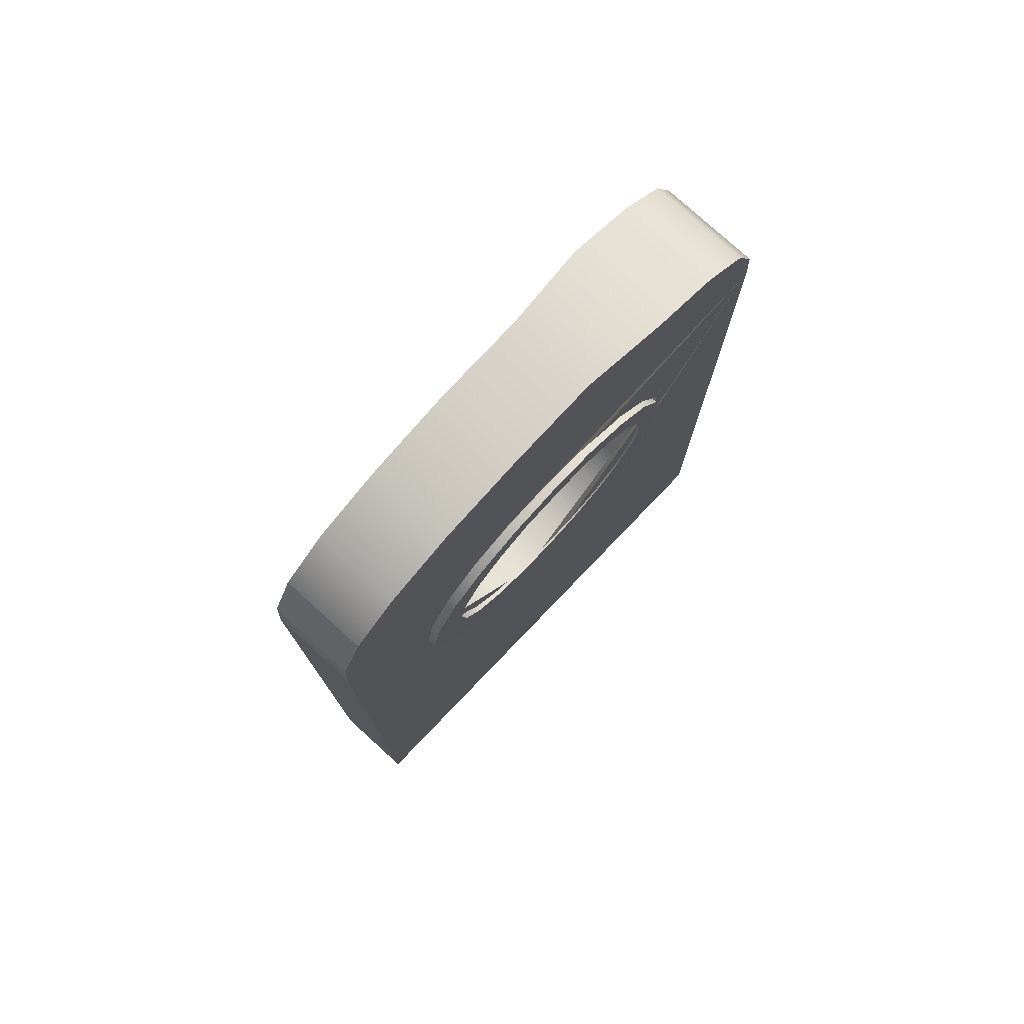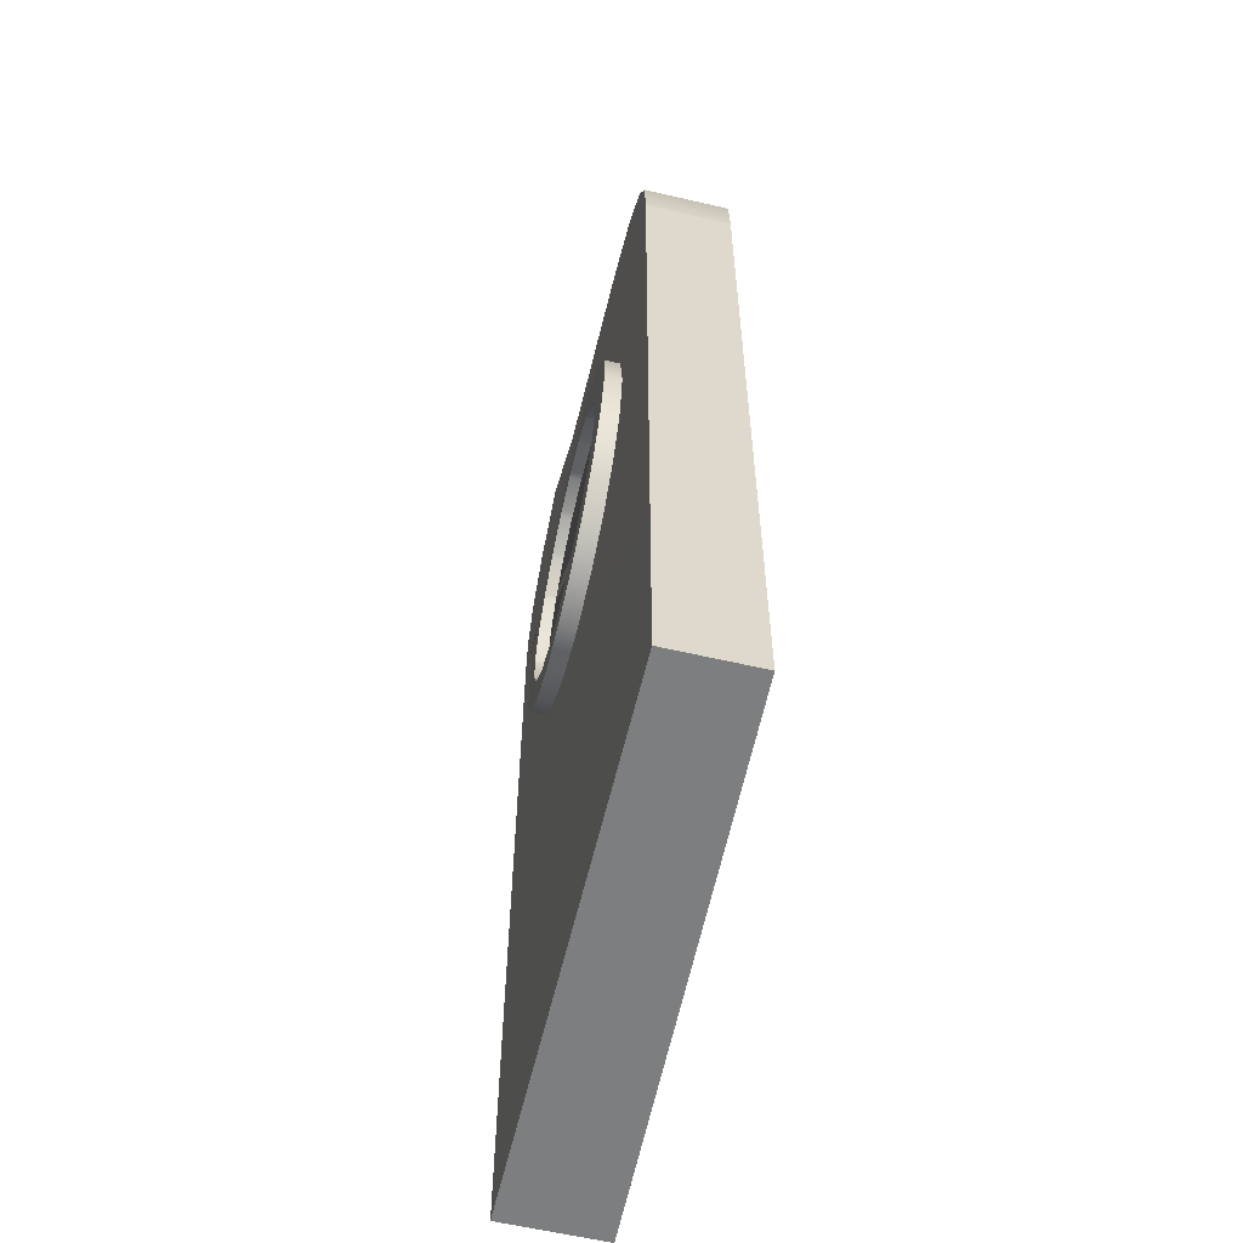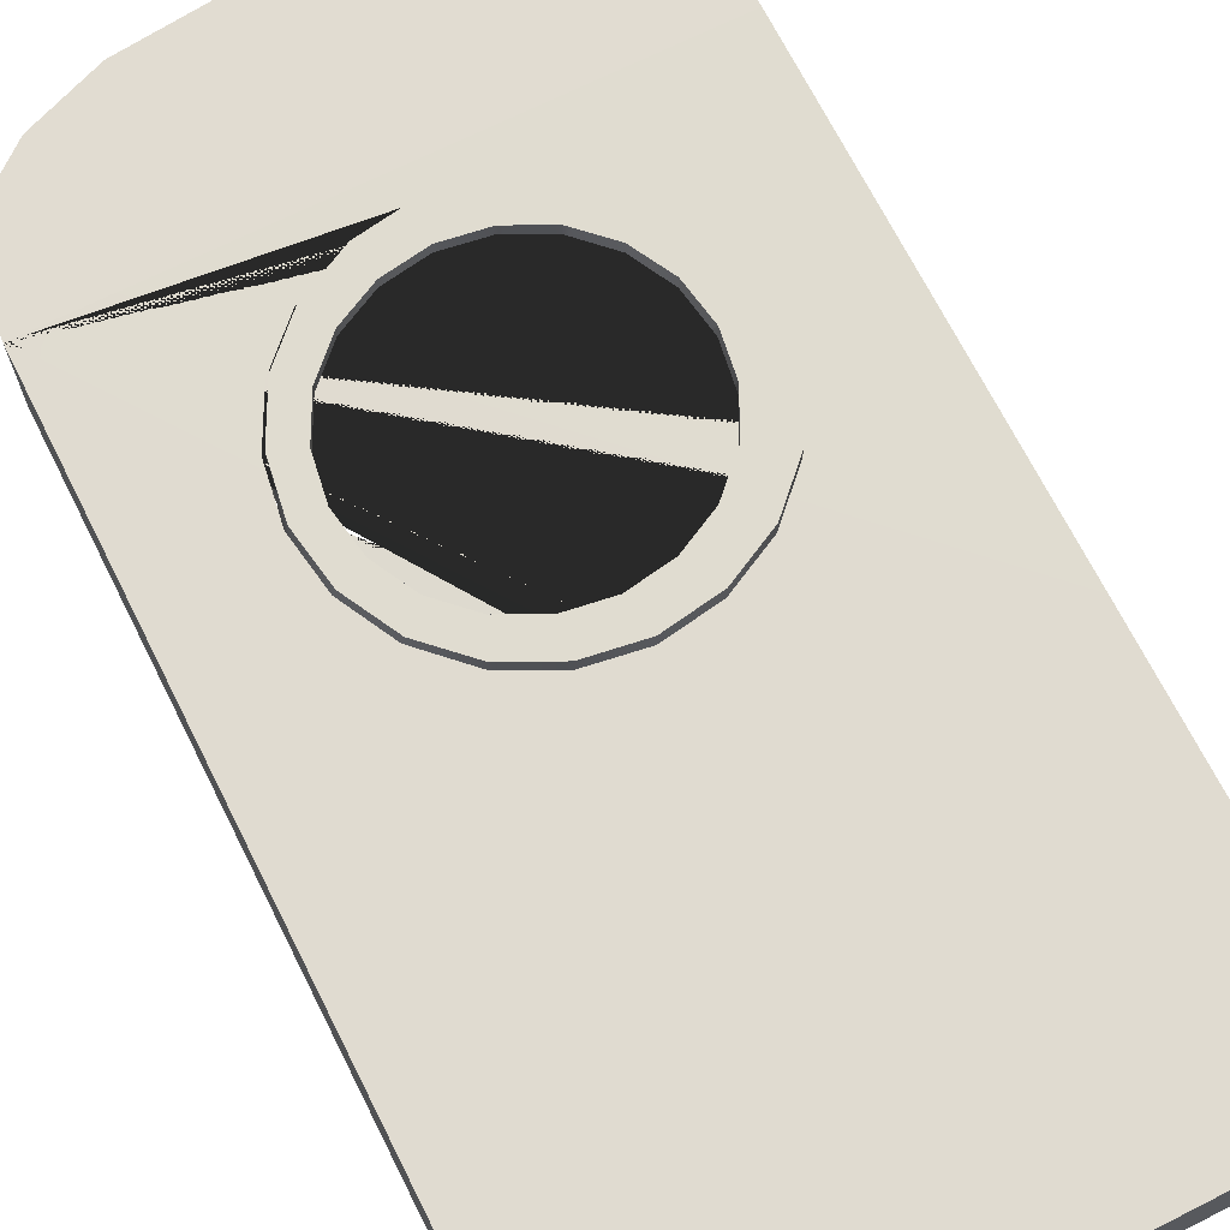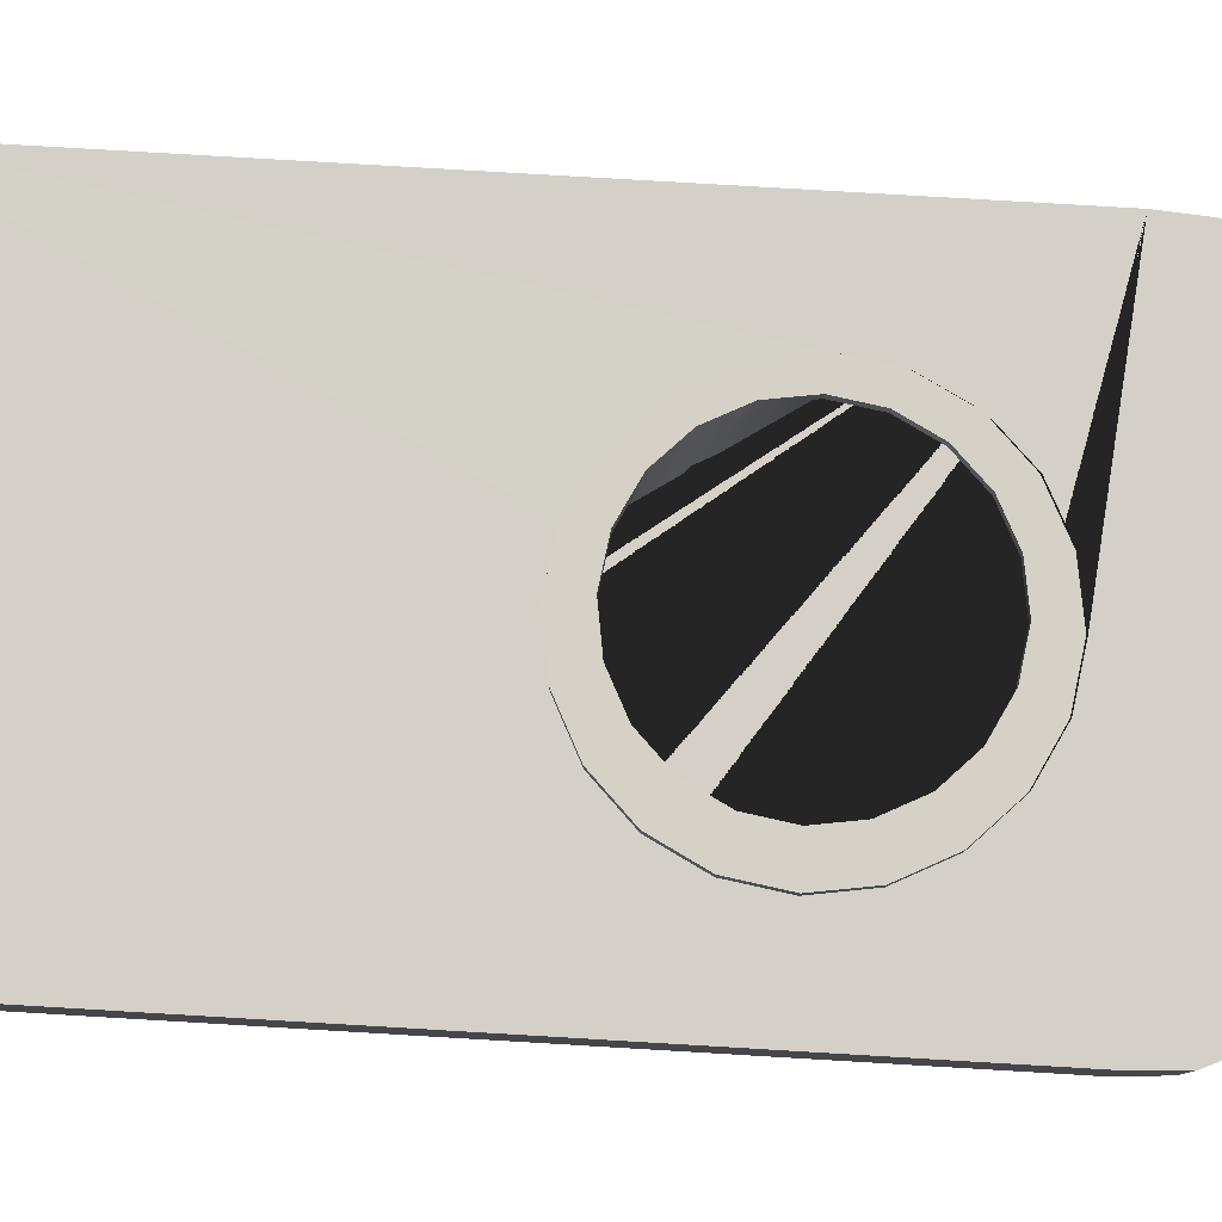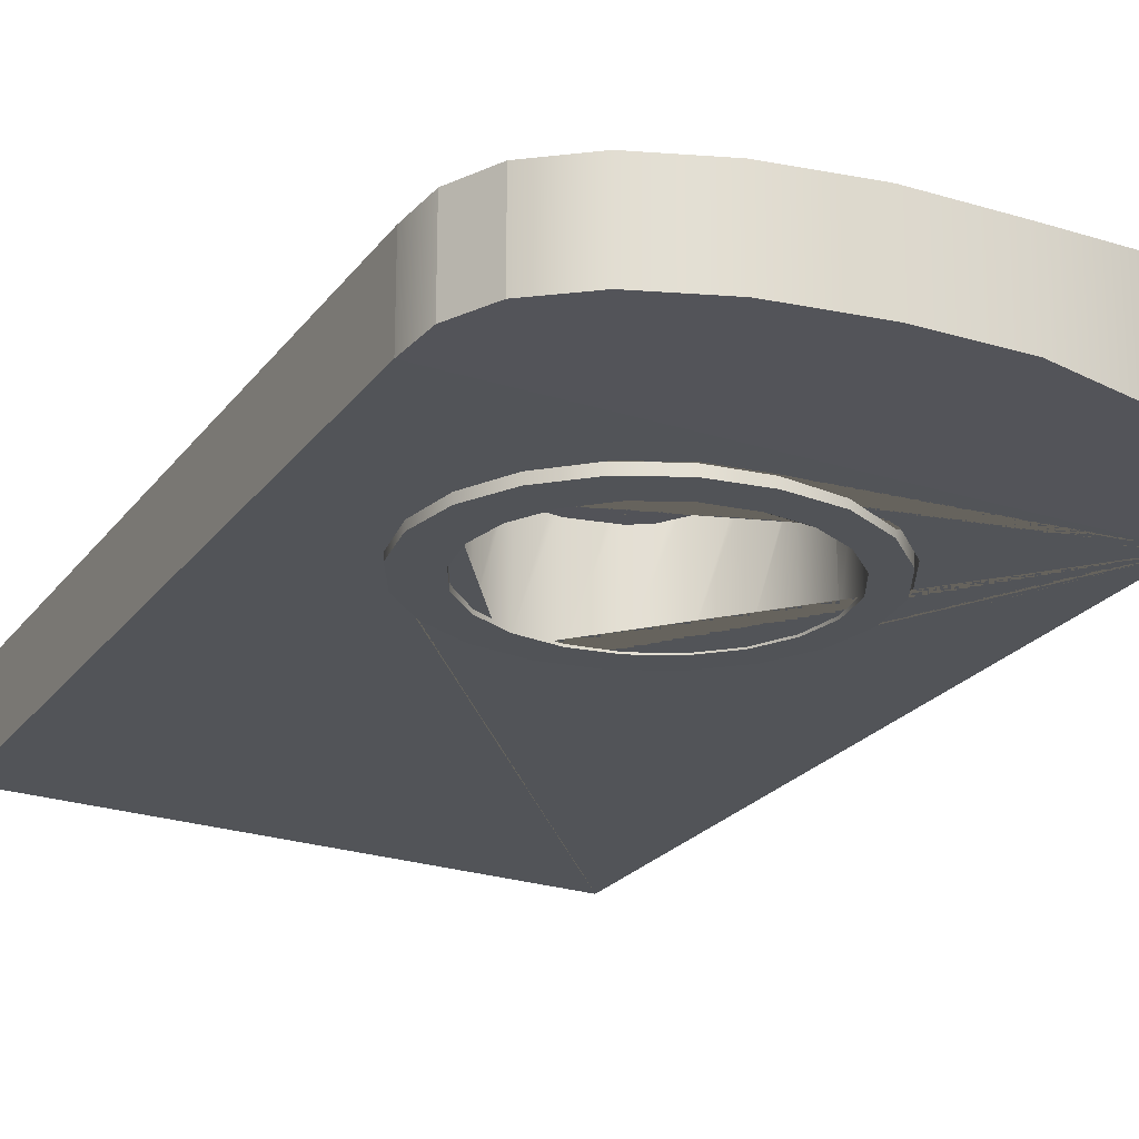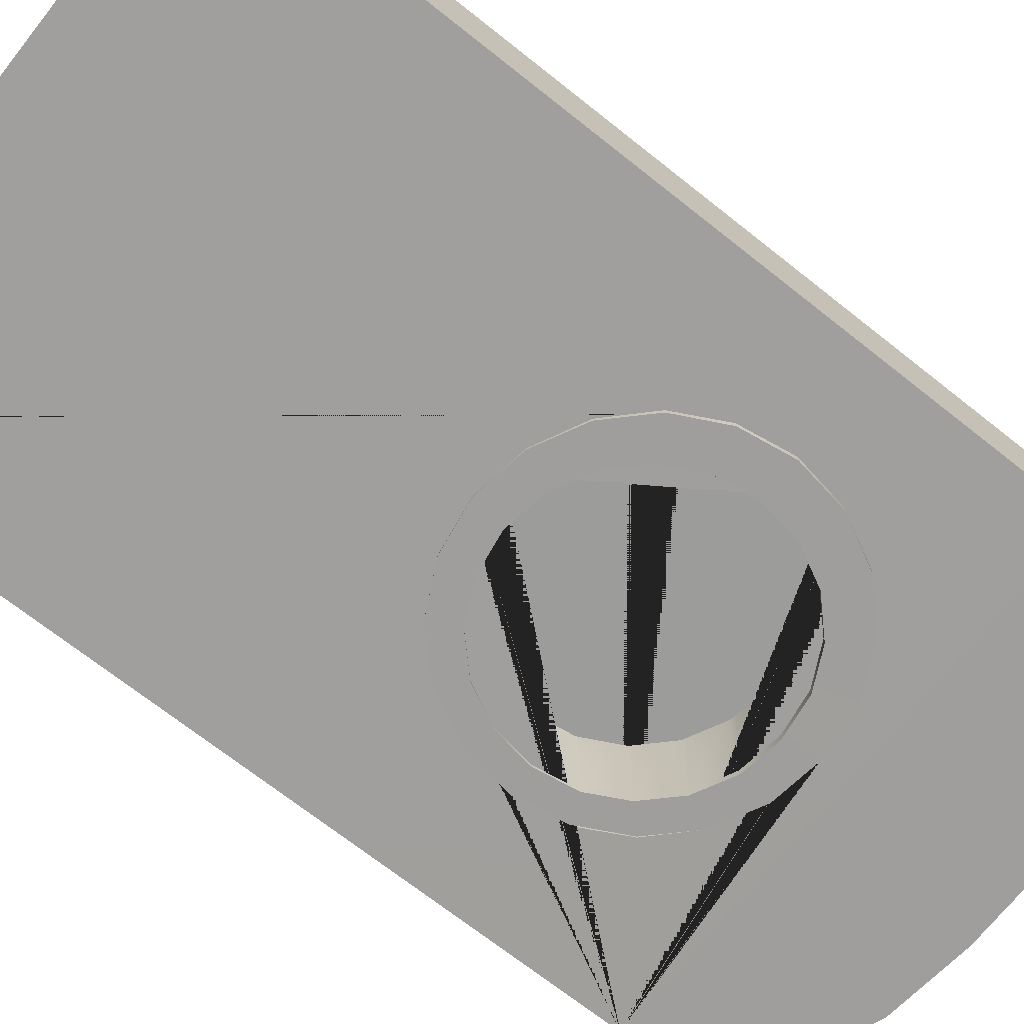
<metadata>
{"format":"obj","ext":"obj","renderer":"f3d","projection":"perspective","resolution":1024,"background":"white","views":[{"elev":77.3,"azim":132.4,"up":"+Y"},{"elev":-59.4,"azim":76.9,"up":"+Y"},{"elev":70.0,"azim":-26.9,"up":"+Z"},{"elev":79.8,"azim":93.2,"up":"+Z"},{"elev":-22.7,"azim":153.2,"up":"+Z"},{"elev":-70.1,"azim":51.4,"up":"+Z"}]}
</metadata>
<code>
g default
v -0.6566 2 -0.4615
v -0.6446 1.998 -0.4614
v -0.6473 1.99 -0.4612
v -0.6486 1.991 -0.4612
v -0.6568 1.992 -0.4614
v -0.6286 1.971 -0.4607
v -0.6195 1.973 -0.4607
v -0.6177 1.961 -0.4604
v -0.6272 1.961 -0.4605
v -0.6338 1.93 -0.4341
v -0.6251 1.939 -0.4342
v -0.6327 1.944 -0.4343
v -0.6331 1.943 -0.4343
v -0.6391 1.937 -0.4343
v -0.6679 1.991 -0.4614
v -0.6665 1.991 -0.4614
v -0.6583 1.992 -0.4614
v -0.6582 1.992 -0.4355
v -0.6664 1.991 -0.4355
v -0.6678 1.991 -0.4355
v -0.6271 1.961 -0.4605
v -0.6286 1.952 -0.4603
v -0.6287 1.952 -0.4603
v -0.6287 1.952 -0.4345
v -0.6286 1.952 -0.4345
v -0.6271 1.961 -0.4347
v -0.6251 1.984 -0.4609
v -0.6286 1.971 -0.4607
v -0.6327 1.979 -0.4609
v -0.6337 1.993 -0.4612
v -0.6391 1.986 -0.4611
v -0.6399 1.986 -0.4611
v -0.6688 1.999 -0.4615
v -0.6687 1.998 -0.4357
v -0.6566 2 -0.4356
v -0.6196 1.949 -0.4602
v -0.6176 1.961 -0.4346
v -0.6195 1.949 -0.4344
v -0.633 1.979 -0.4609
v -0.6797 1.993 -0.4357
v -0.6754 1.987 -0.4355
v -0.6445 1.998 -0.4355
v -0.6195 1.973 -0.4348
v -0.6486 1.991 -0.4354
v -0.6566 1.992 -0.4355
v -0.6336 1.993 -0.4353
v -0.625 1.984 -0.4351
v -0.6271 1.961 -0.4347
v -0.6285 1.97 -0.4348
v -0.6399 1.986 -0.4353
v -0.6472 1.99 -0.4354
v -0.6286 1.971 -0.4349
v -0.6326 1.979 -0.435
v -0.633 1.979 -0.4351
v -0.639 1.985 -0.4352
v -0.6883 1.984 -0.4356
v -0.6828 1.98 -0.4354
v -0.6766 1.986 -0.4355
v -0.6252 1.939 -0.46
v -0.6797 1.993 -0.4615
v -0.6339 1.93 -0.4599
v -0.6327 1.944 -0.4602
v -0.6332 1.943 -0.4602
v -0.6884 1.984 -0.4614
v -0.6448 1.924 -0.434
v -0.64 1.936 -0.4342
v -0.6474 1.933 -0.4342
v -0.6766 1.986 -0.4613
v -0.6754 1.987 -0.4613
v -0.6939 1.973 -0.4354
v -0.6877 1.971 -0.4353
v -0.6835 1.98 -0.4354
v -0.6448 1.925 -0.4599
v -0.6941 1.974 -0.4612
v -0.6569 1.923 -0.4341
v -0.6487 1.932 -0.4342
v -0.6568 1.931 -0.4343
v -0.6959 1.961 -0.4352
v -0.6895 1.961 -0.4351
v -0.6879 1.971 -0.4353
v -0.6391 1.937 -0.4601
v -0.6401 1.936 -0.4601
v -0.6569 1.923 -0.4599
v -0.696 1.962 -0.461
v -0.6835 1.98 -0.4613
v -0.6828 1.98 -0.4613
v -0.688 1.952 -0.4607
v -0.6895 1.962 -0.4609
v -0.6895 1.961 -0.4351
v -0.688 1.952 -0.4349
v -0.669 1.925 -0.4342
v -0.6584 1.93 -0.4343
v -0.6666 1.932 -0.4343
v -0.669 1.925 -0.4601
v -0.6941 1.95 -0.4607
v -0.694 1.95 -0.4349
v -0.6799 1.93 -0.4602
v -0.6799 1.93 -0.4344
v -0.6886 1.939 -0.4605
v -0.6885 1.939 -0.4346
v -0.668 1.932 -0.4344
v -0.6756 1.936 -0.4345
v -0.683 1.943 -0.4347
v -0.6836 1.943 -0.4347
v -0.6878 1.951 -0.4349
v -0.6767 1.936 -0.4345
v -0.6474 1.933 -0.4601
v -0.6488 1.932 -0.4601
v -0.6877 1.972 -0.4611
v -0.688 1.971 -0.4611
v -0.6569 1.931 -0.4601
v -0.6895 1.962 -0.4609
v -0.6584 1.931 -0.4601
v -0.6667 1.932 -0.4602
v -0.6681 1.932 -0.4602
v -0.6757 1.936 -0.4603
v -0.6879 1.952 -0.4607
v -0.6836 1.943 -0.4605
v -0.6831 1.943 -0.4605
v -0.6767 1.937 -0.4603
g polySurface486polySurface682
f 1 2 3 4 5
f 6 7 8 9
f 10 11 12 13 14
f 15 16 17 18 19 20
f 21 22 23 24 25 26
f 27 7 6 28 29
f 2 30 31 32 3
f 1 33 34 35
f 36 8 37 38
f 30 27 29 39 31
f 34 40 41 20 19
f 2 1 35 42
f 11 38 25 24 12
f 8 7 43 37
f 17 5 4 44 45 18
f 30 2 42 46
f 7 27 47 43
f 27 30 46 47
f 48 37 43 49
f 35 34 19 18 45
f 4 3 32 50 51 44
f 38 37 48 26 25
f 39 29 28 52 53 54
f 32 31 39 54 55 50
f 28 6 9 21 26 48 49 52
f 42 35 45 44 51
f 43 47 53 52 49
f 46 42 51 50 55
f 47 46 55 54 53
f 40 56 57 58 41
f 59 36 38 11
f 33 60 40 34
f 8 36 22 21 9
f 33 1 5 17 16
f 61 59 11 10
f 23 62 63 13 12 24
f 60 64 56 40
f 65 10 14 66 67
f 68 69 15 20 41 58
f 56 70 71 72 57
f 36 59 62 23 22
f 73 61 10 65
f 60 33 16 15 69
f 64 74 70 56
f 75 65 67 76 77
f 70 78 79 80 71
f 63 81 82 66 14 13
f 83 73 65 75
f 74 84 78 70
f 85 86 68 58 57 72
f 59 61 81 63 62
f 87 88 89 90
f 64 60 69 68 86
f 91 75 77 92 93
f 94 83 75 91
f 84 95 96 78
f 97 94 91 98
f 95 99 100 96
f 98 91 93 101 102
f 99 97 98 100
f 96 100 103 104 105
f 100 98 102 106 103
f 82 107 108 76 67 66
f 61 73 107 82 81
f 74 64 86 85 109
f 110 109 85 72 71 80
f 78 96 105 90 89 79
f 73 83 111 108 107
f 84 74 109 110 112
f 108 111 113 92 77 76
f 88 112 110 80 79 89
f 83 94 114 113 111
f 113 114 115 101 93 92
f 94 97 116 115 114
f 99 95 117 118 119
f 97 99 119 120 116
f 118 117 87 90 105 104
f 115 116 120 106 102 101
f 120 119 118 104 103 106
f 95 84 112 88 87 117
g default
v -0.5965 2.018 -0.4581
v -0.6013 2.028 -0.4388
v -0.5965 2.018 -0.4387
v -0.6013 2.028 -0.4582
v -0.6277 2.043 -0.4585
v -0.6474 2.046 -0.4391
v -0.6277 2.043 -0.439
v -0.6475 2.046 -0.4588
v -0.6117 2.037 -0.4389
v -0.7205 2.007 -0.438
v -0.5958 2.007 -0.4387
v -0.6686 2.046 -0.459
v -0.6884 2.043 -0.4376
v -0.6686 2.046 -0.4393
v -0.7206 2.007 -0.461
v -0.6118 2.037 -0.4583
v -0.5958 2.007 -0.4581
v -0.6884 2.043 -0.4606
v -0.5963 1.819 -0.4382
v -0.7044 2.037 -0.4378
v -0.7149 2.029 -0.4379
v -0.7197 2.019 -0.4379
v -0.7044 2.037 -0.4608
v -0.7197 2.018 -0.4609
v -0.7149 2.029 -0.4609
v -0.5964 1.819 -0.4578
v -0.7211 1.82 -0.438
v -0.7212 1.819 -0.461
v -0.6342 1.993 -0.459
v -0.6256 1.985 -0.4588
v -0.6255 1.985 -0.4384
v -0.6342 1.993 -0.4384
v -0.62 1.974 -0.4587
v -0.62 1.974 -0.4384
v -0.6451 1.999 -0.4592
v -0.6451 1.999 -0.4384
v -0.6572 2.001 -0.4595
v -0.6571 2.001 -0.4383
v -0.6182 1.962 -0.4586
v -0.6201 1.95 -0.4586
v -0.6201 1.95 -0.4384
v -0.6181 1.962 -0.4384
v -0.6693 1.999 -0.4598
v -0.6692 1.999 -0.4382
v -0.6257 1.939 -0.4588
v -0.6257 1.939 -0.4383
v -0.6802 1.993 -0.46
v -0.6802 1.993 -0.4382
v -0.6344 1.931 -0.459
v -0.6343 1.931 -0.4382
v -0.6889 1.985 -0.4602
v -0.6889 1.985 -0.4381
v -0.6453 1.925 -0.4593
v -0.6453 1.925 -0.4382
v -0.6945 1.974 -0.4604
v -0.6945 1.974 -0.438
v -0.6946 1.95 -0.4604
v -0.6965 1.962 -0.4604
v -0.6964 1.962 -0.438
v -0.6945 1.95 -0.438
v -0.6695 1.925 -0.4598
v -0.6804 1.931 -0.4601
v -0.6804 1.931 -0.438
v -0.6695 1.925 -0.438
v -0.6891 1.939 -0.4603
v -0.689 1.939 -0.438
v -0.6196 1.971 -0.4587
v -0.6953 1.969 -0.438
v -0.6509 1.924 -0.4594
v -0.6574 1.923 -0.4595
v -0.6574 1.923 -0.4381
v -0.6659 1.925 -0.438
g polySurface692polySurface486
f 122 123 121 124
f 126 127 125 128
f 133 134 132 138
f 137 131 139 146
f 140 141 142 130 131 123 122 129 127 126 134 133
f 144 145 143 138 132 128 125 136 124 121 137 135
f 146 139 147 148
f 136 129 122 124
f 125 127 129 136
f 121 123 131 137
f 132 134 126 128
f 149 150 151 152
f 150 153 154 151
f 155 149 152 156
f 157 155 156 158
f 143 140 133 138
f 159 160 161 162
f 163 157 158 164
f 145 141 140 143
f 160 165 166 161
f 167 163 164 168
f 144 142 141 145
f 165 169 170 166
f 171 167 168 172
f 135 130 142 144
f 169 173 174 170
f 175 171 172 176
f 177 178 179 180
f 181 182 183 184
f 185 177 180 186
f 182 185 186 183
f 148 147 130 135
f 153 187 159 162 154
f 178 175 176 188 179
f 173 189 190 191 174
f 190 181 184 192 191
f 148 189 173 169 165 160 159 187 137 146
f 147 139 192 184 183 186 180 179 188 130
f 130 188 176 172 168 164 158 156 152 151 154 162 161 166 170 174 191 192 139 131
f 135 137 187 153 150 149 155 157 163 167 171 175 178 177 185 182 181 190 189 148

</code>
